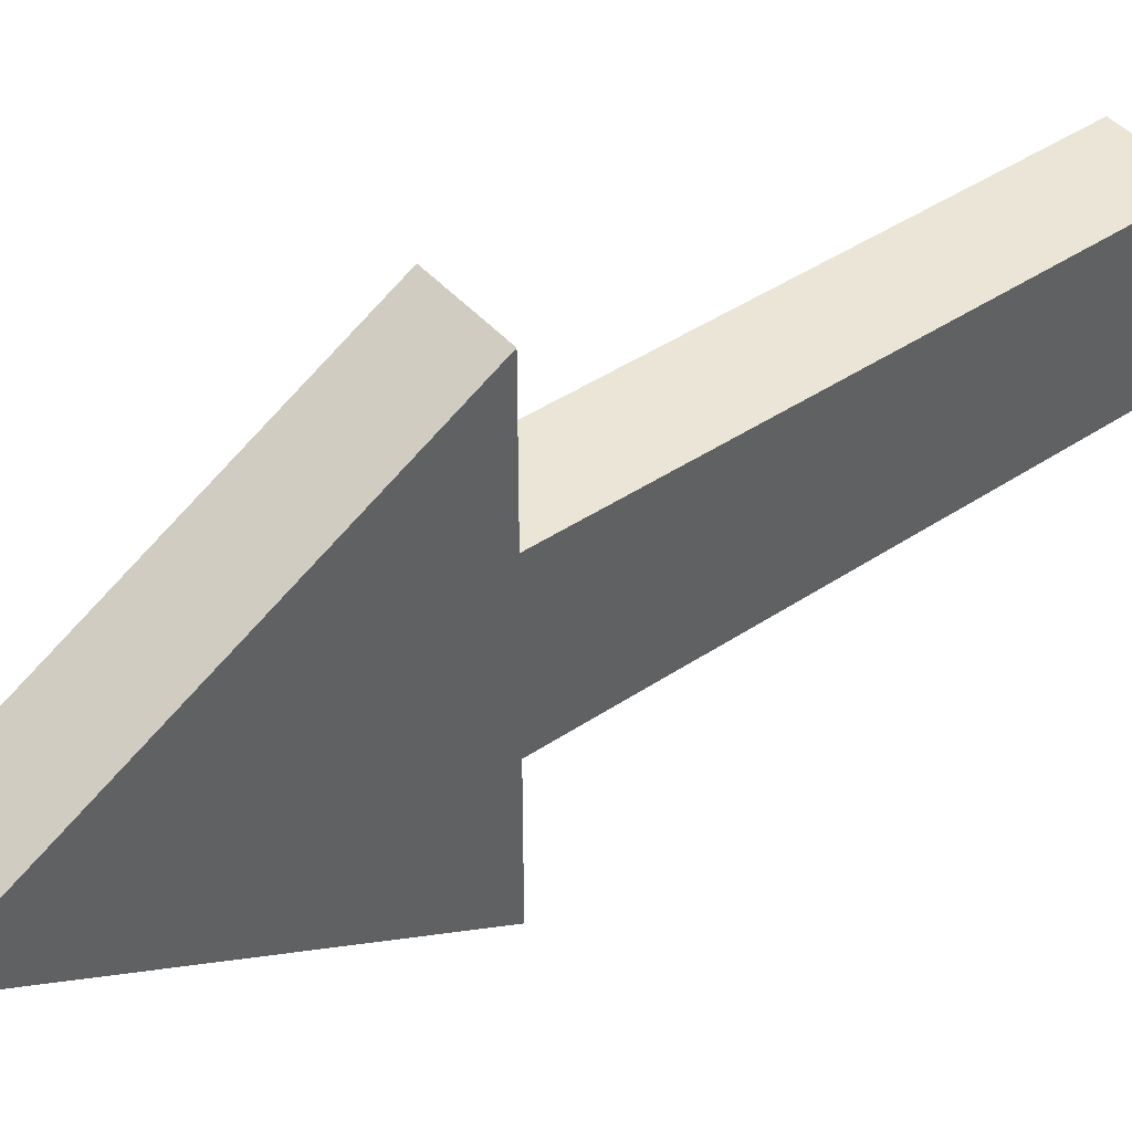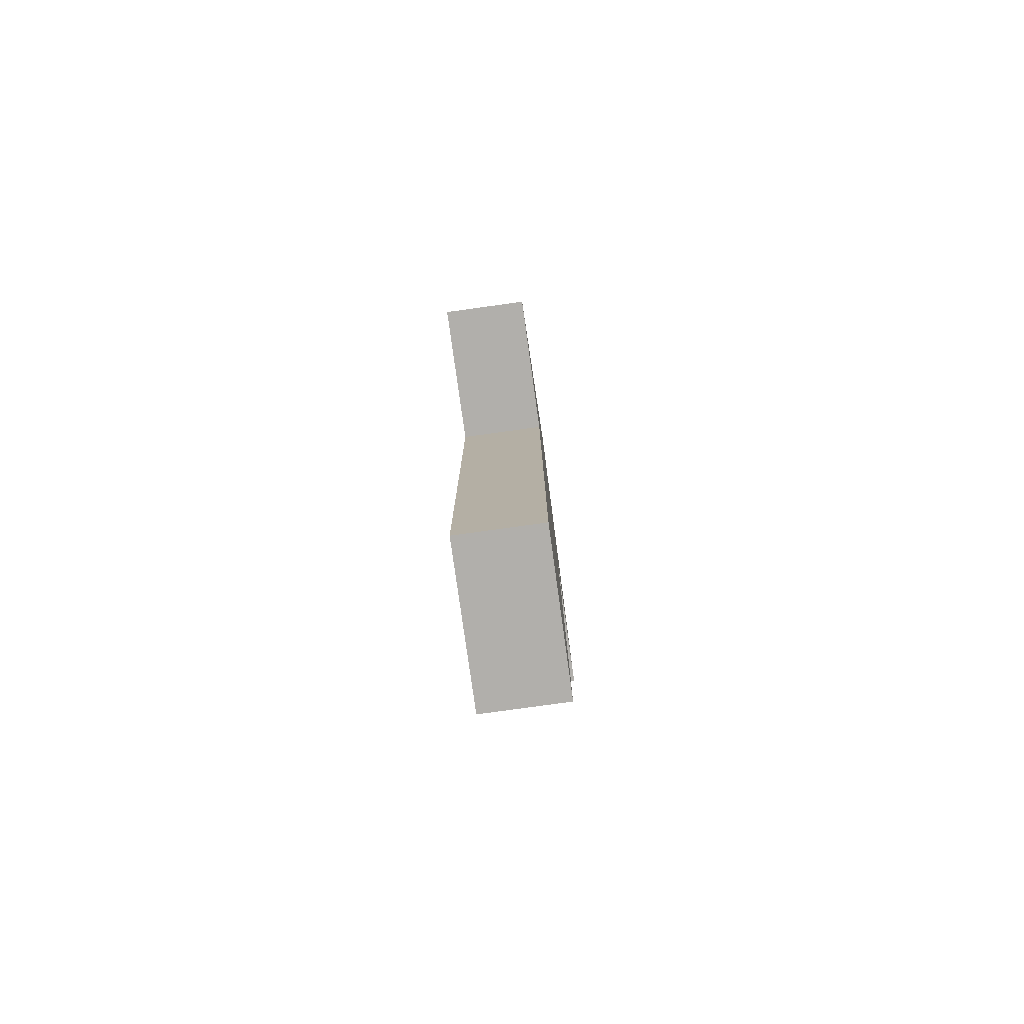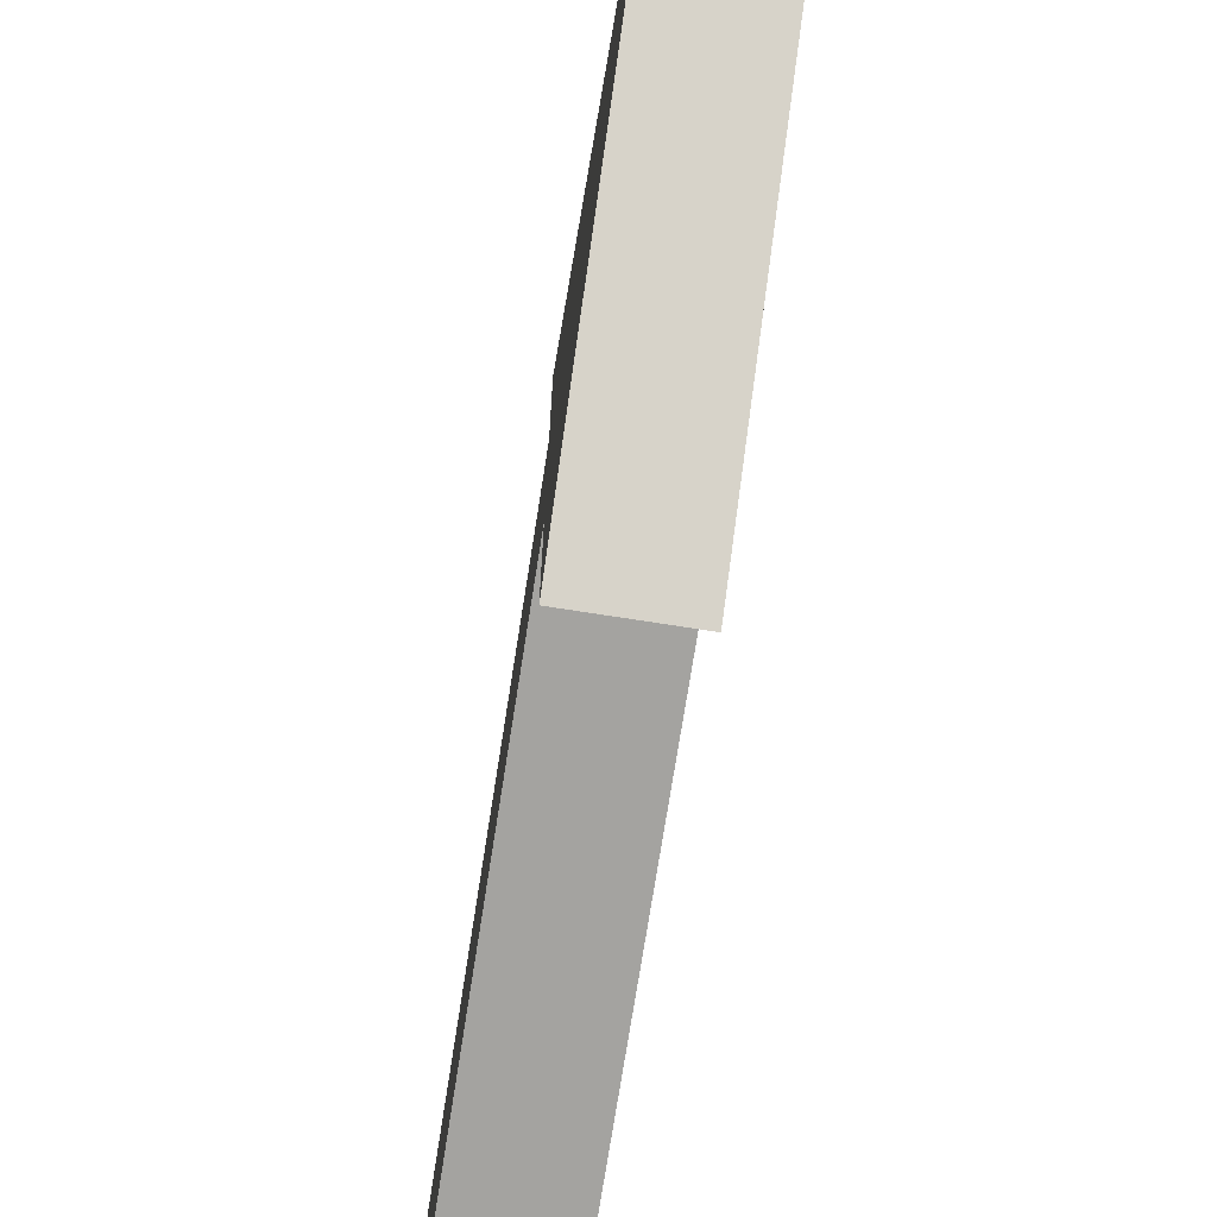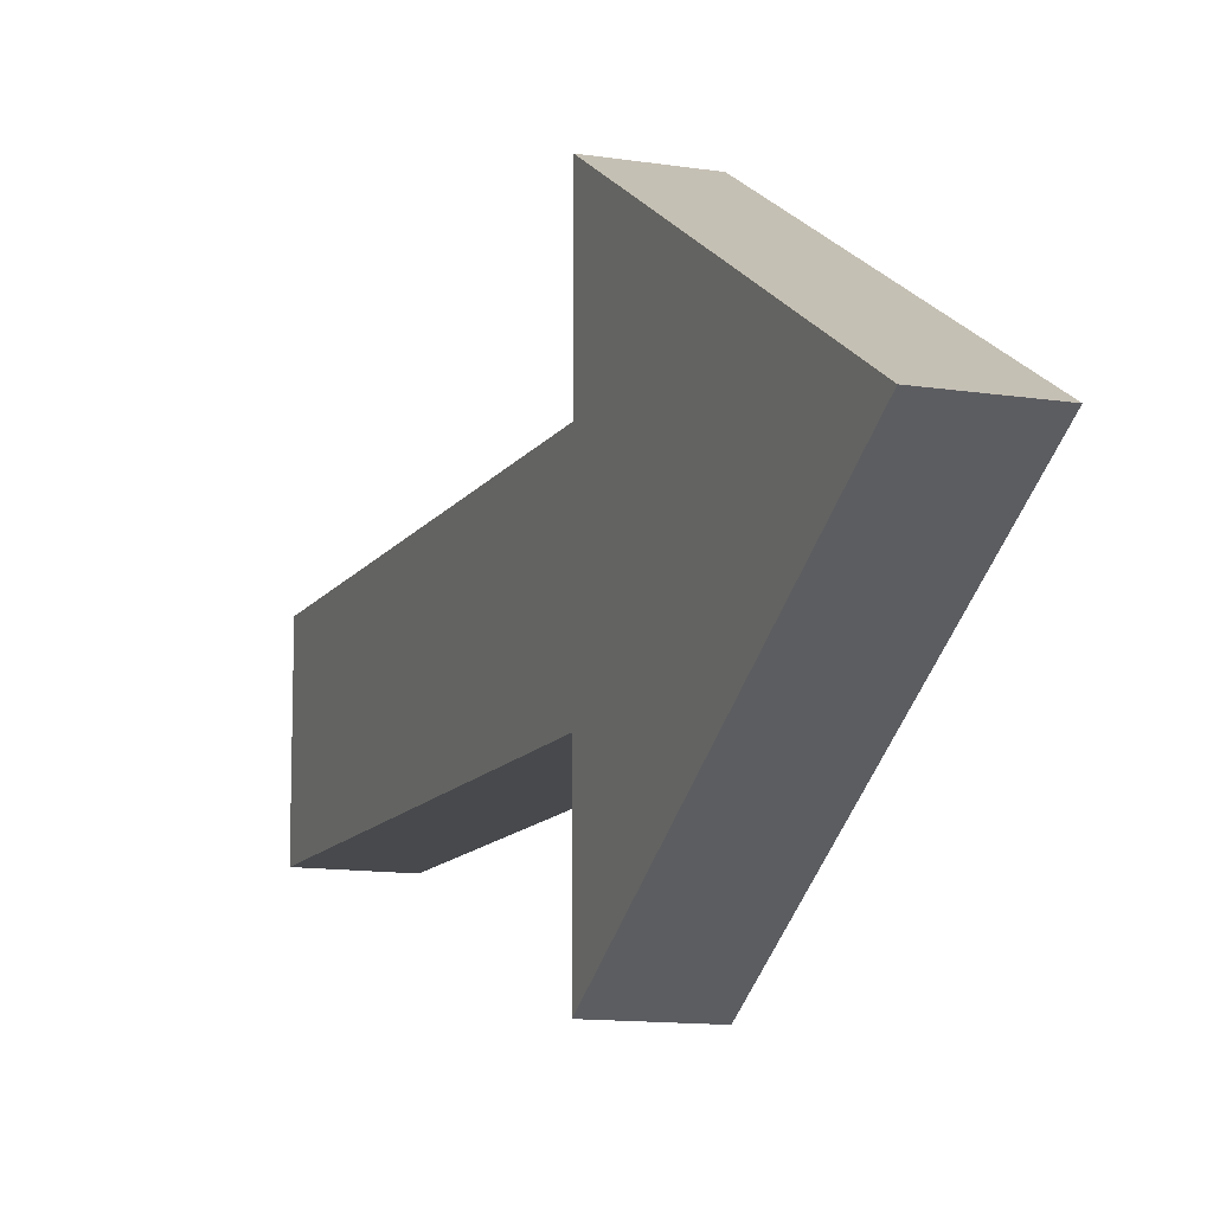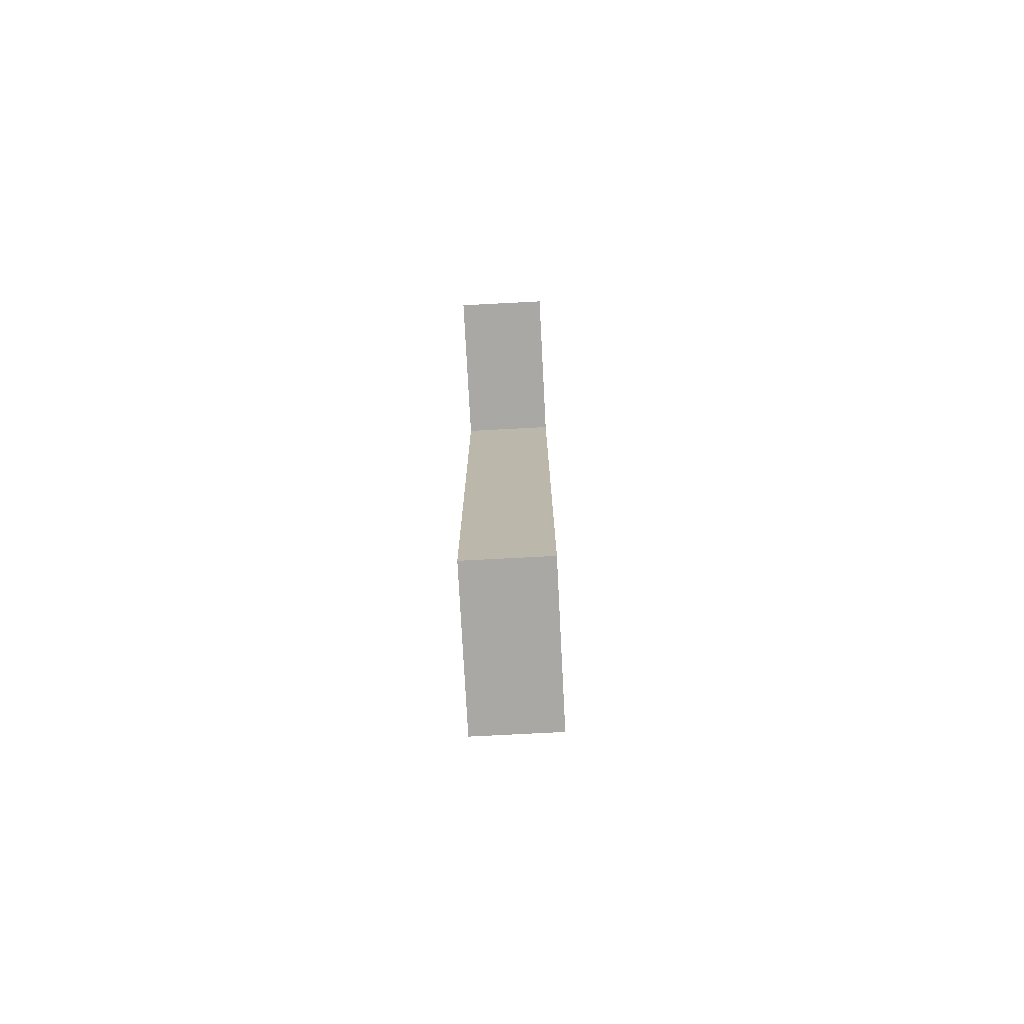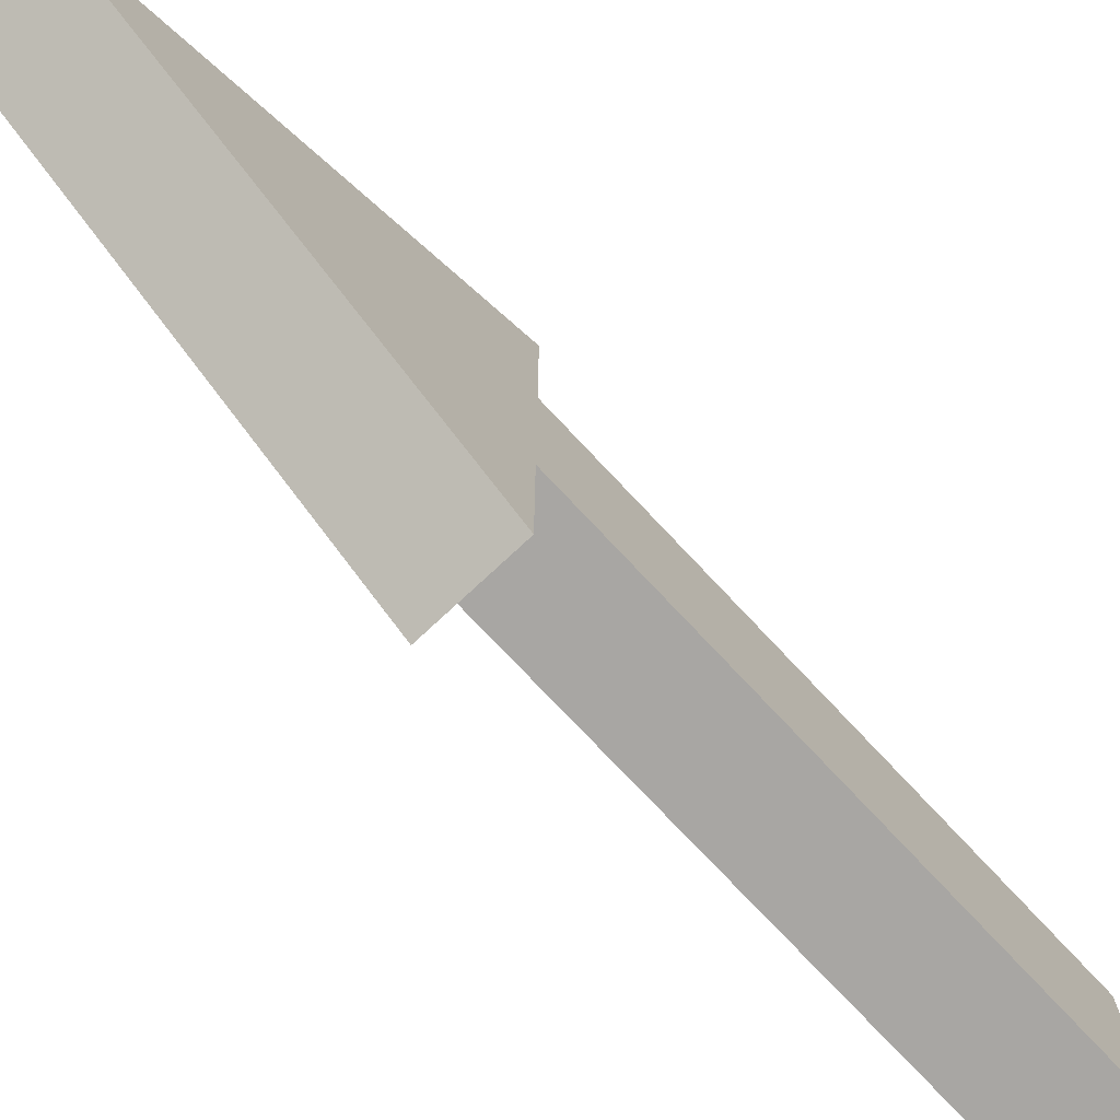
<metadata>
{"format":"obj","ext":"obj","renderer":"f3d","projection":"perspective","resolution":1024,"background":"white","views":[{"elev":44.1,"azim":52.0,"up":"+Y"},{"elev":-78.2,"azim":7.9,"up":"+Z"},{"elev":-72.9,"azim":-8.9,"up":"+Y"},{"elev":-12.0,"azim":-20.6,"up":"+Y"},{"elev":-75.0,"azim":3.0,"up":"+Z"},{"elev":-74.3,"azim":43.1,"up":"+Y"}]}
</metadata>
<code>
o Arrow
v -0.4111 0.1521 5.75
v -0.4111 -2.013 2
v -0.4111 2.317 2
v -0.4111 -0.6259 2
v -0.4111 0.9301 2
v -0.4111 -0.6259 -3
v -0.4111 0.9301 -3
v 0.4111 0.1521 5.75
v 0.4111 -2.013 2
v 0.4111 2.317 2
v 0.4111 -0.6259 2
v 0.4111 0.9301 2
v 0.4111 -0.6259 -3
v 0.4111 0.9301 -3
f 3 2 1
f 6 7 5 4
f 10 8 9
f 13 11 12 14
f 3 10 9 2
f 6 13 14 7
f 4 11 13 6
f 2 9 8 1
f 5 12 11 4
f 7 14 12 5
f 1 8 10 3

</code>
